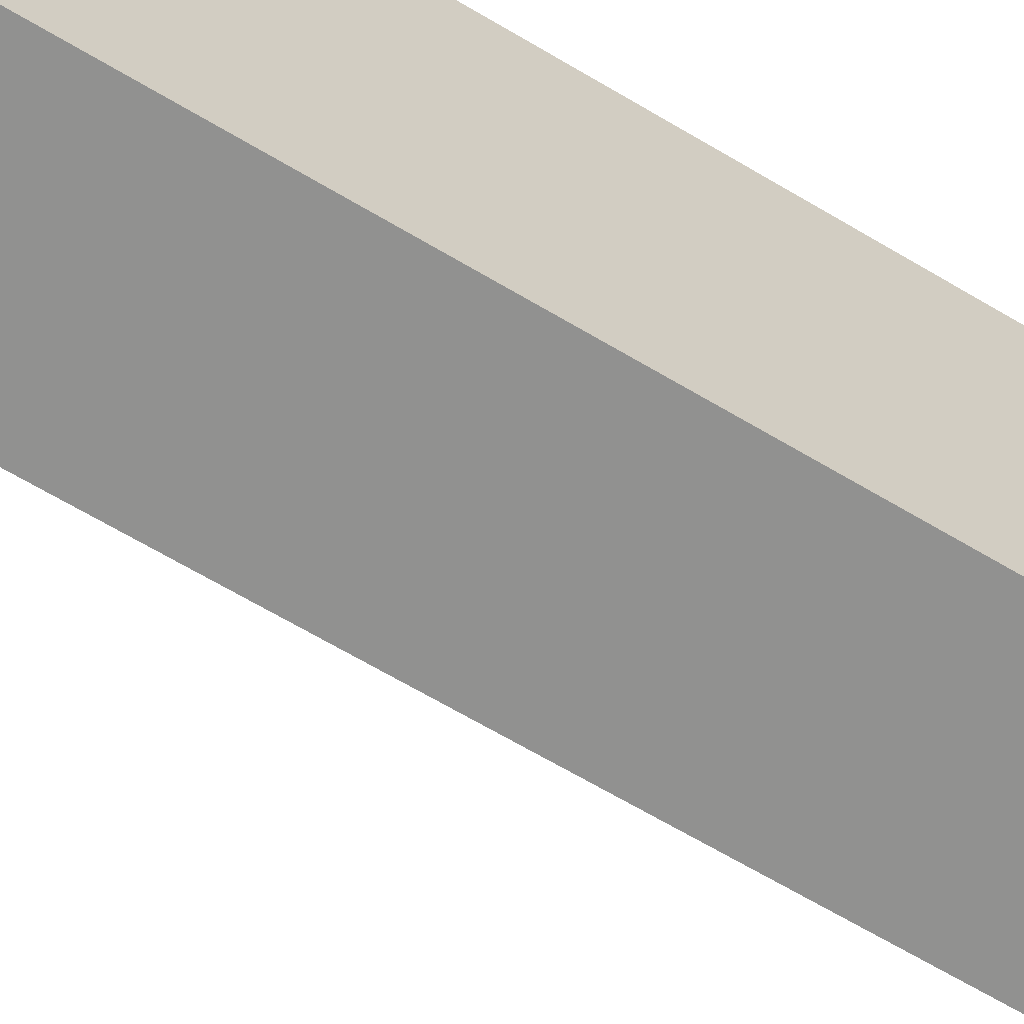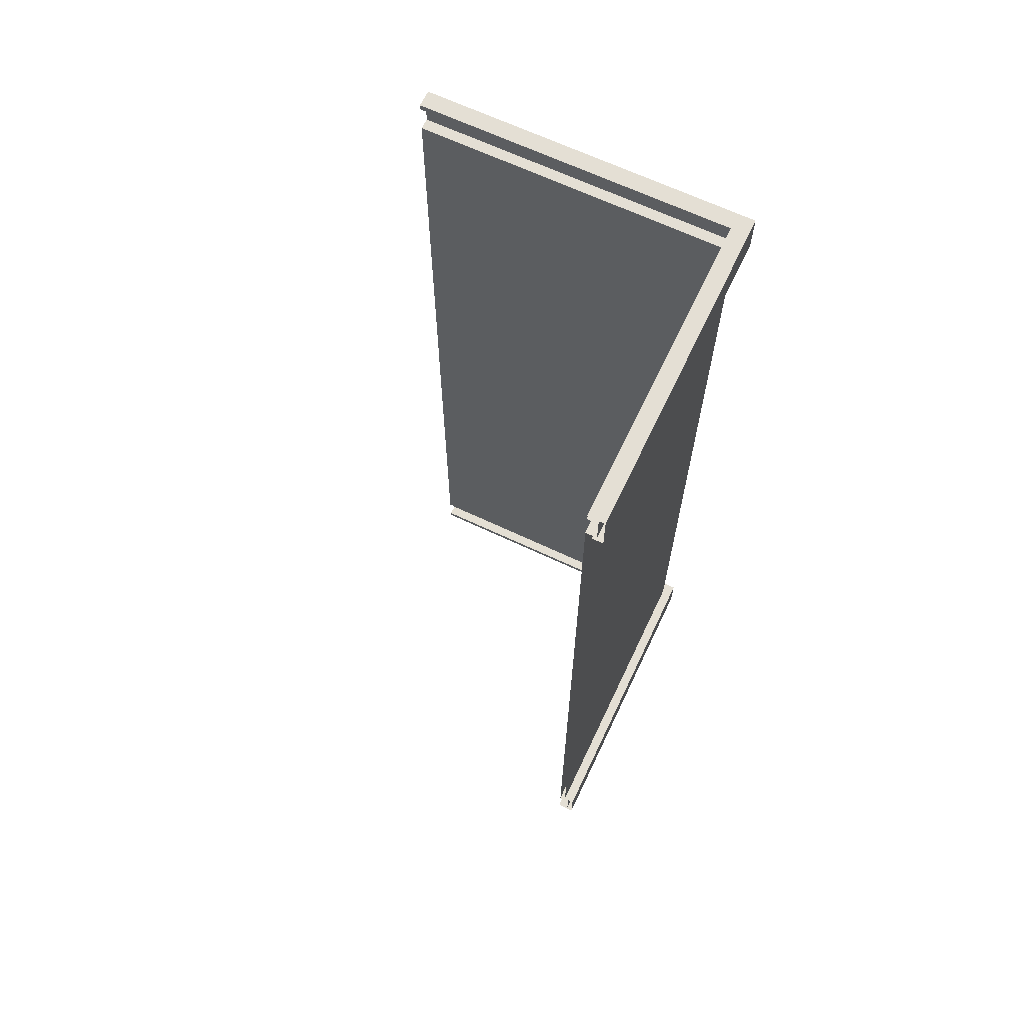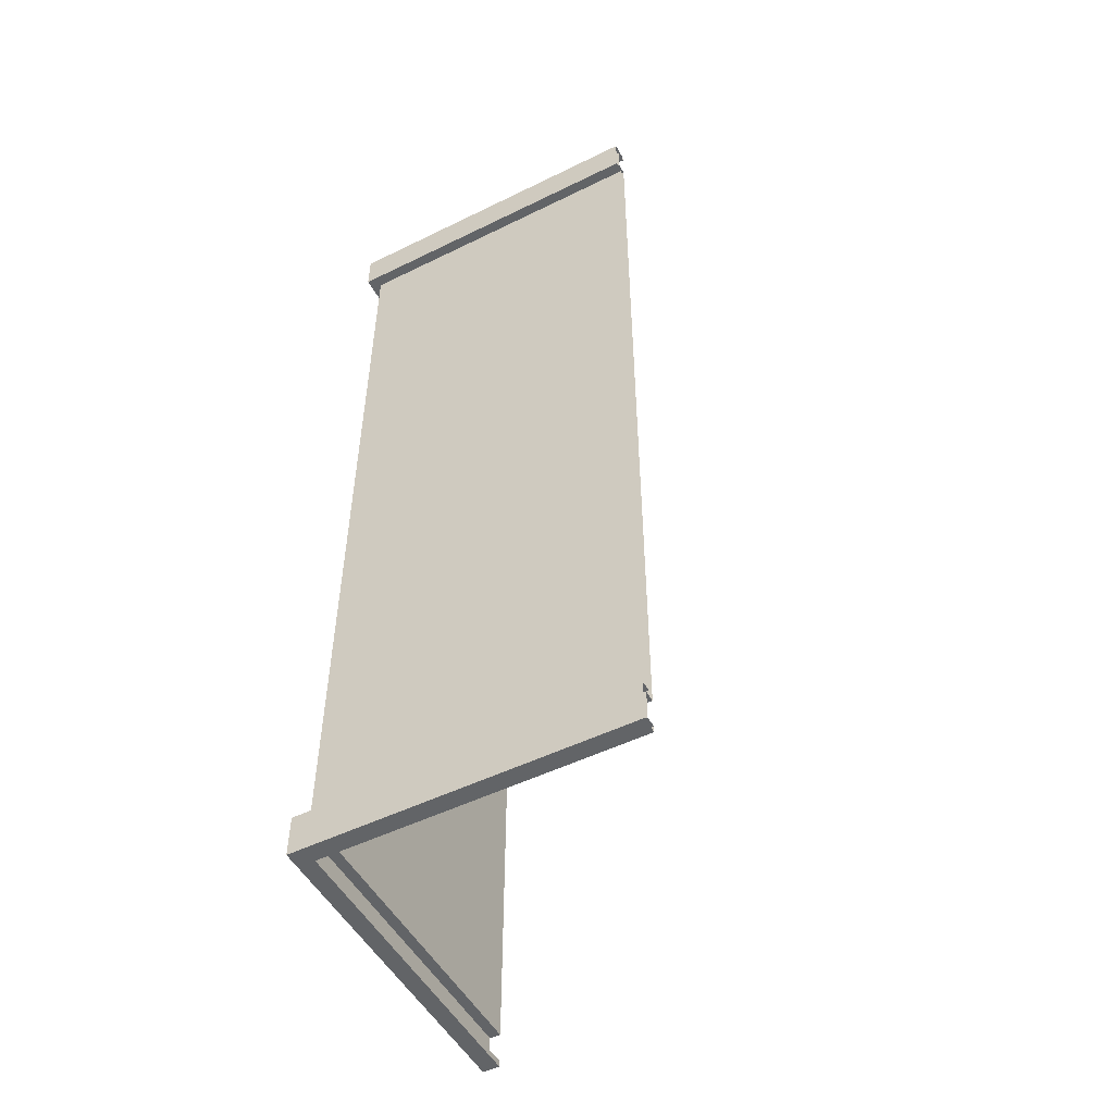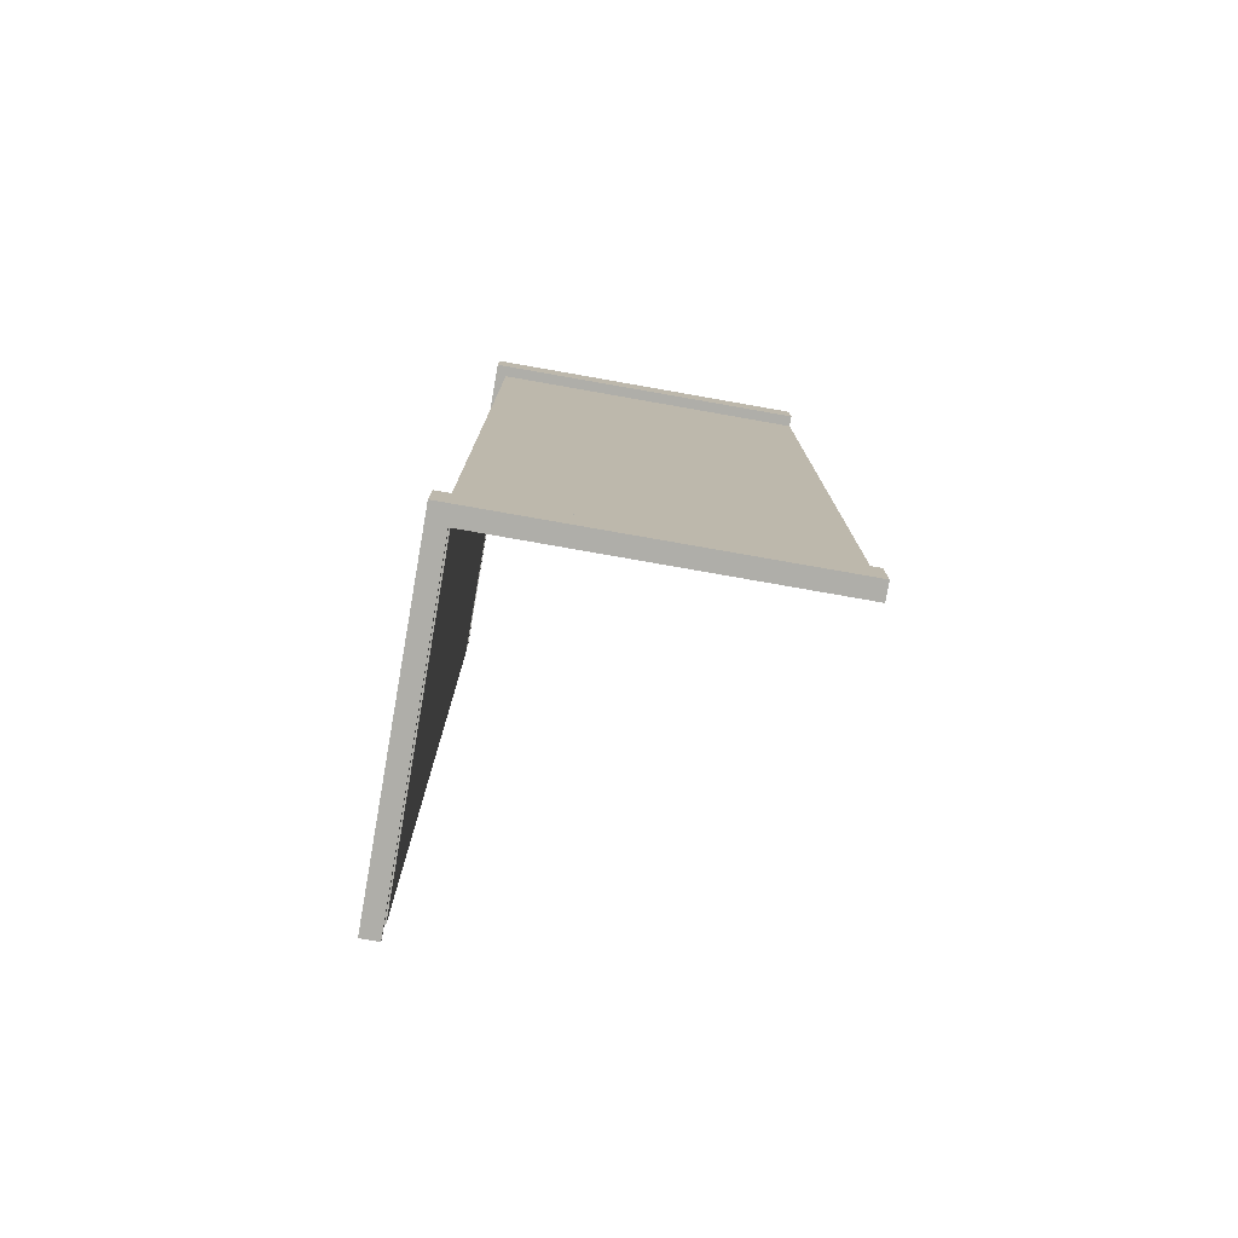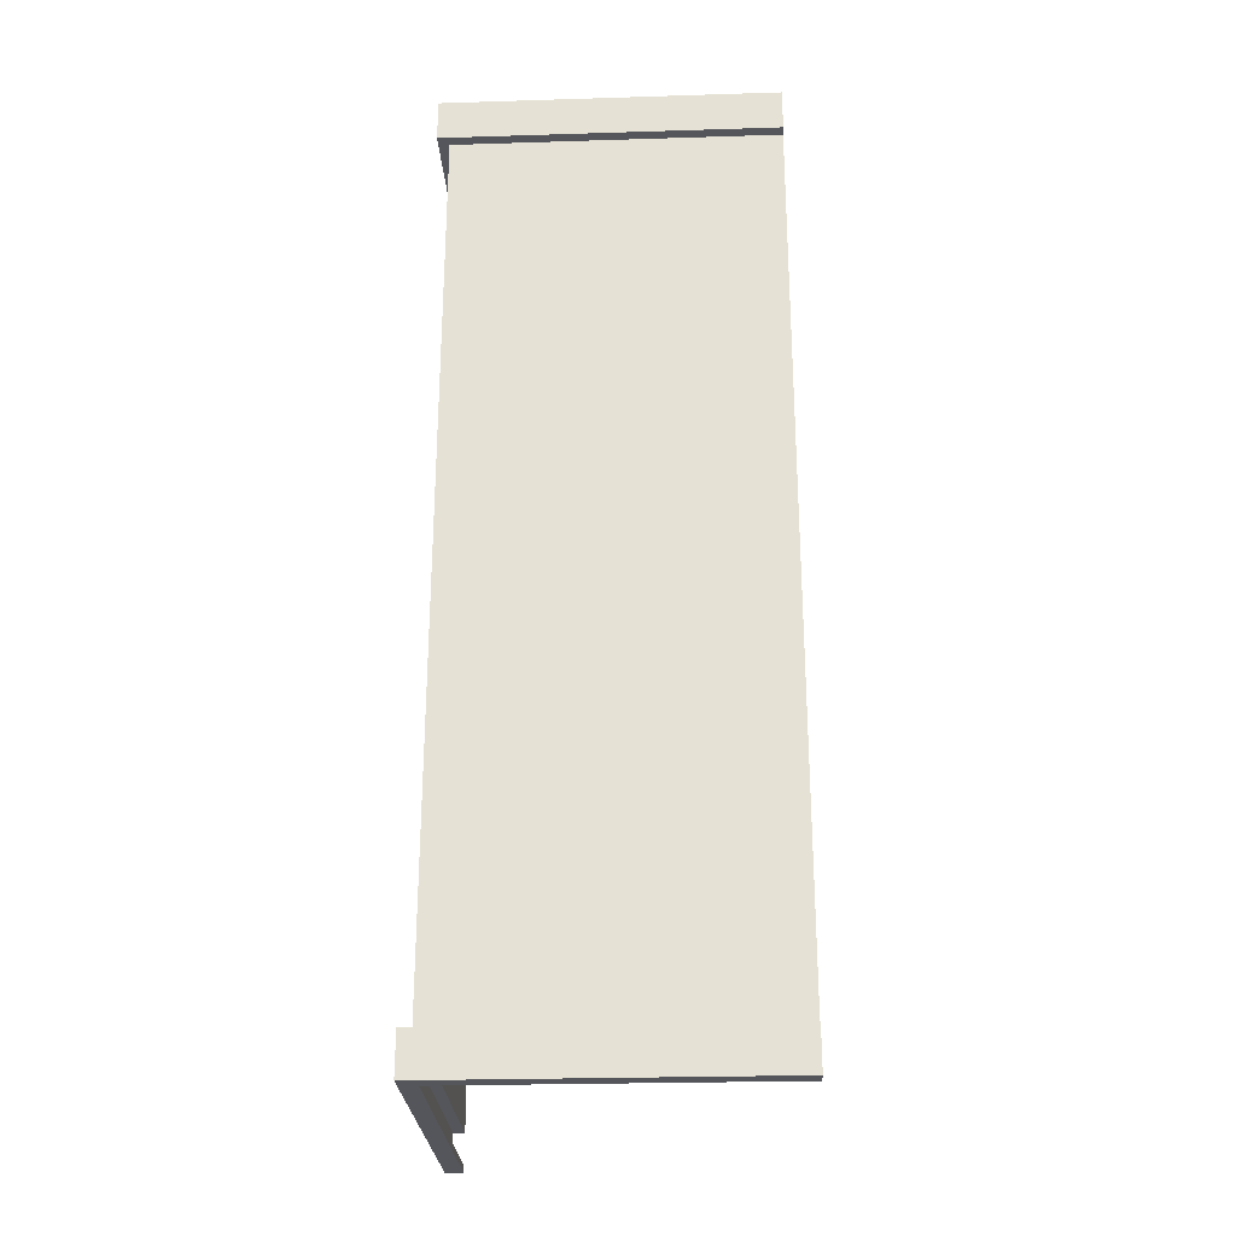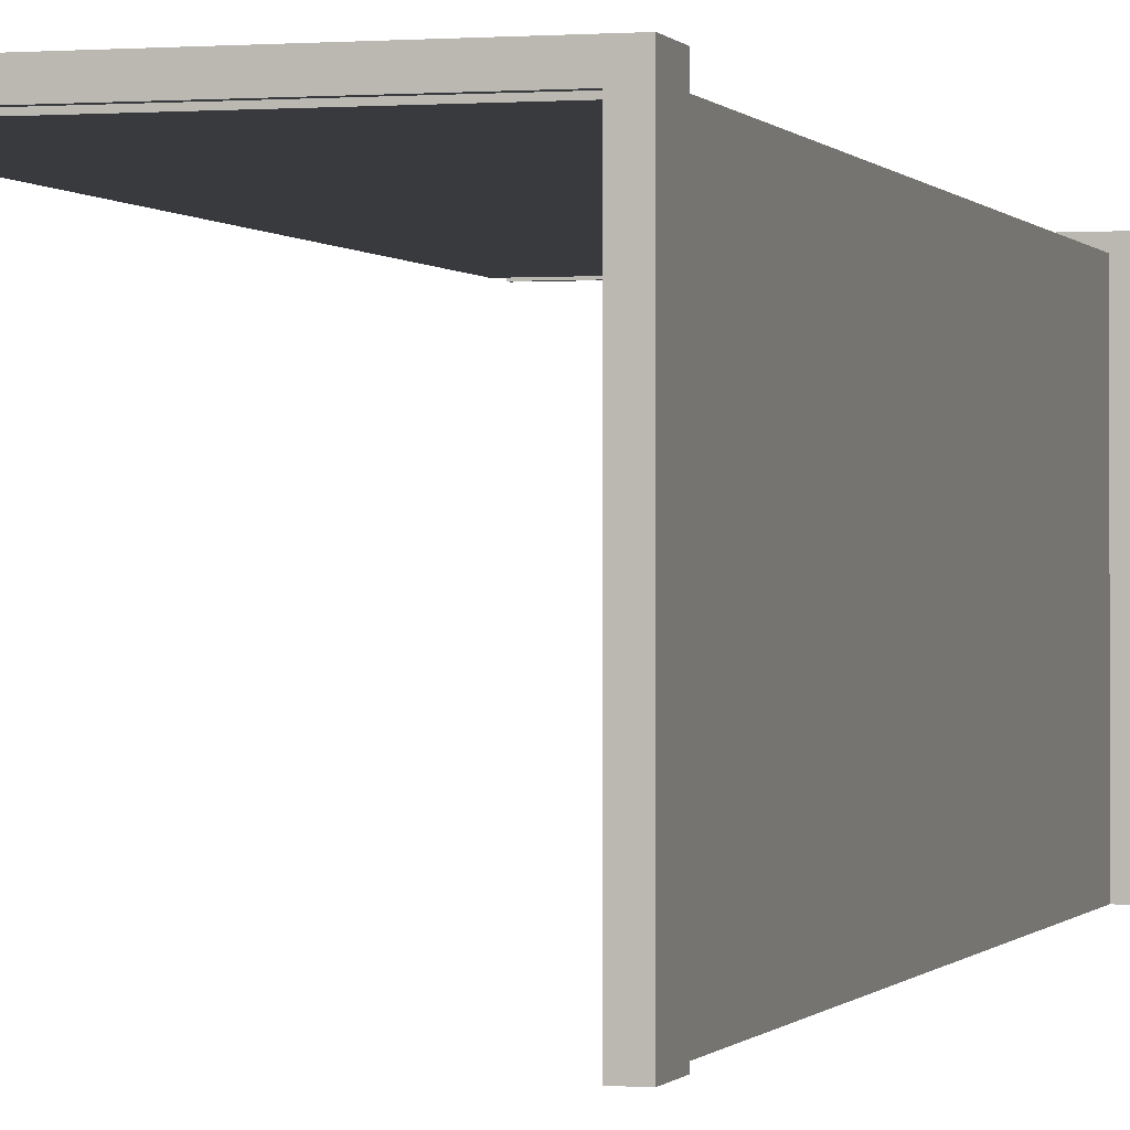
<metadata>
{"format":"obj","ext":"obj","renderer":"f3d","projection":"perspective","resolution":1024,"background":"white","views":[{"elev":-66.0,"azim":59.1,"up":"+Z"},{"elev":66.3,"azim":-64.6,"up":"+Y"},{"elev":-51.1,"azim":118.1,"up":"+Y"},{"elev":-77.5,"azim":80.0,"up":"+Y"},{"elev":-26.3,"azim":92.8,"up":"+Y"},{"elev":-0.2,"azim":15.9,"up":"+Z"}]}
</metadata>
<code>
g default
v 2.306 0 -1
v 2.306 3 -1
v 2.306 2.906 -1
v 2.306 0.094 -1
v 2.34 -0 -1
v 2.34 0.094 -1
v 2.34 2.906 -1
v 2.34 3 -1
v 2.36 -0.02 -1
v 2.36 0.114 -1
v 2.36 2.886 -1
v 2.36 3.02 -1
v 2.326 0.114 -1
v 2.326 2.886 -1
v 2.306 -0.02 -1
v 2.306 3.02 -1
v 2.306 3.02 0
v 2.36 3.02 0.05475
v 2.306 3 0
v 2.34 3 0.03475
v 2.34 2.906 0.03475
v 2.306 2.906 0
v 2.306 0.094 0
v 2.34 0.094 0.03475
v 2.34 -0 0.03475
v 2.306 0 0
v 2.306 -0.02 0
v 2.36 -0.02 0.05475
v 2.36 0.114 0.05475
v 2.326 0.114 0.02
v 2.326 2.886 0.02
v 2.36 2.886 0.05475
v 1.306 0 0
v 1.306 3 0
v 1.306 2.906 0
v 1.306 0.094 0
v 1.306 0 0.03475
v 1.306 0.094 0.03475
v 1.306 2.906 0.03475
v 1.306 3 0.03475
v 1.306 -0.02 0.05475
v 1.306 0.114 0.05475
v 1.306 2.886 0.05475
v 1.306 3.02 0.05475
v 1.306 0.114 0.02
v 1.306 2.886 0.02
v 1.306 -0.02 0
v 1.306 3.02 0
g polySurface5
f 16 17 18 12
f 2 19 17 16
f 2 8 20 19
f 21 20 8 7
f 22 21 7 3
f 23 22 3 4
f 4 6 24 23
f 25 24 6 5
f 26 25 5 1
f 27 26 1 15
f 28 27 15 9
f 29 28 9 10
f 13 30 29 10
f 31 30 13 14
f 32 31 14 11
f 18 32 11 12
f 41 28 29 42
f 43 32 18 44
f 45 30 31 46
f 47 27 28 41
f 30 45 42 29
f 46 31 32 43
f 17 48 44 18
f 37 38 24 25
f 39 40 20 21
f 36 35 22 23
f 33 37 25 26
f 23 24 38 36
f 35 39 21 22
f 19 20 40 34
f 33 26 27 47
f 19 34 48 17

</code>
